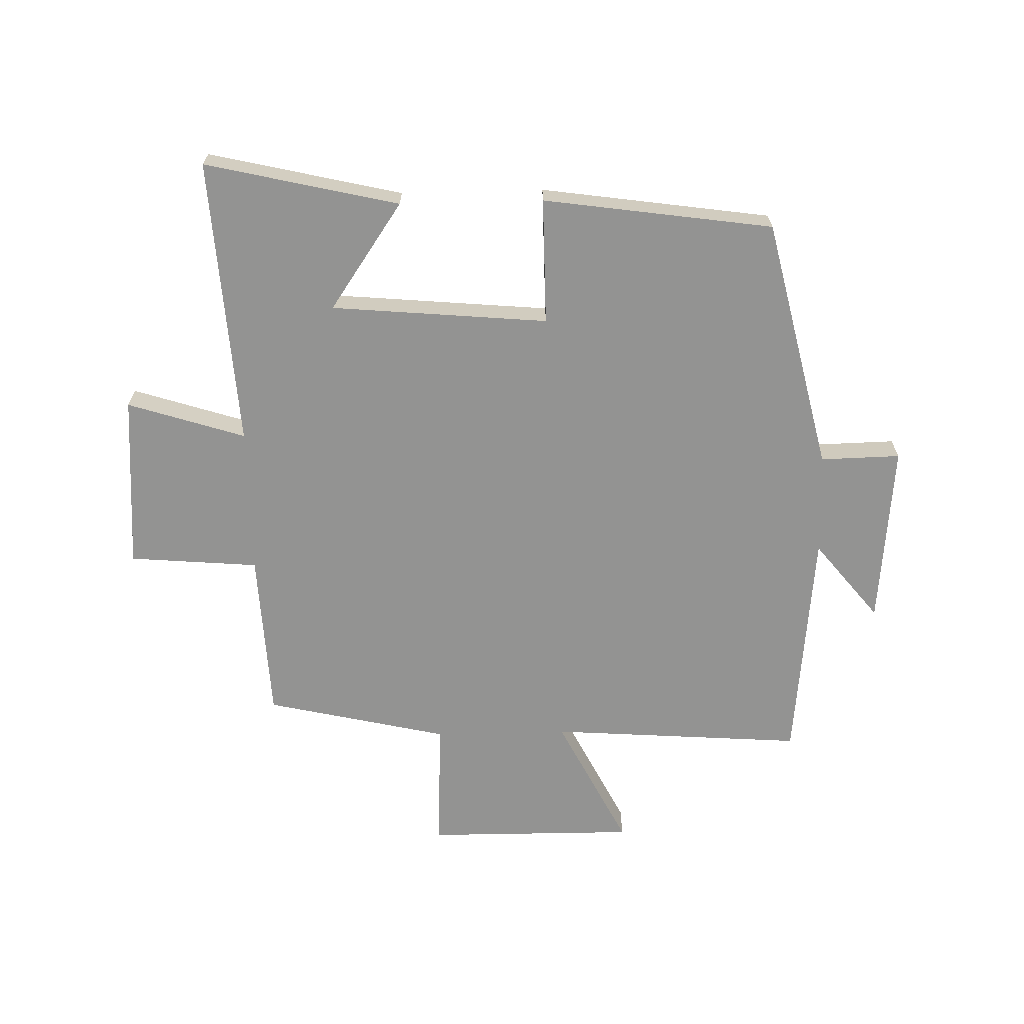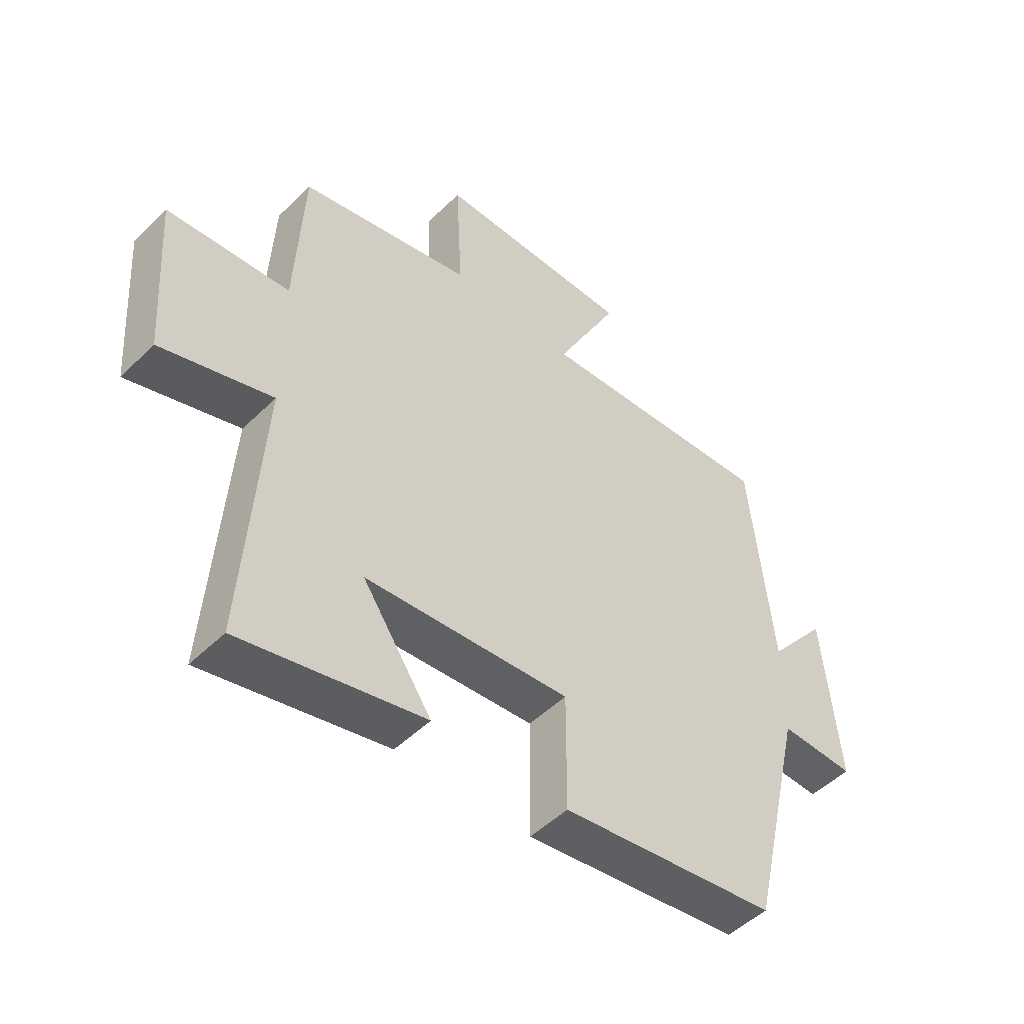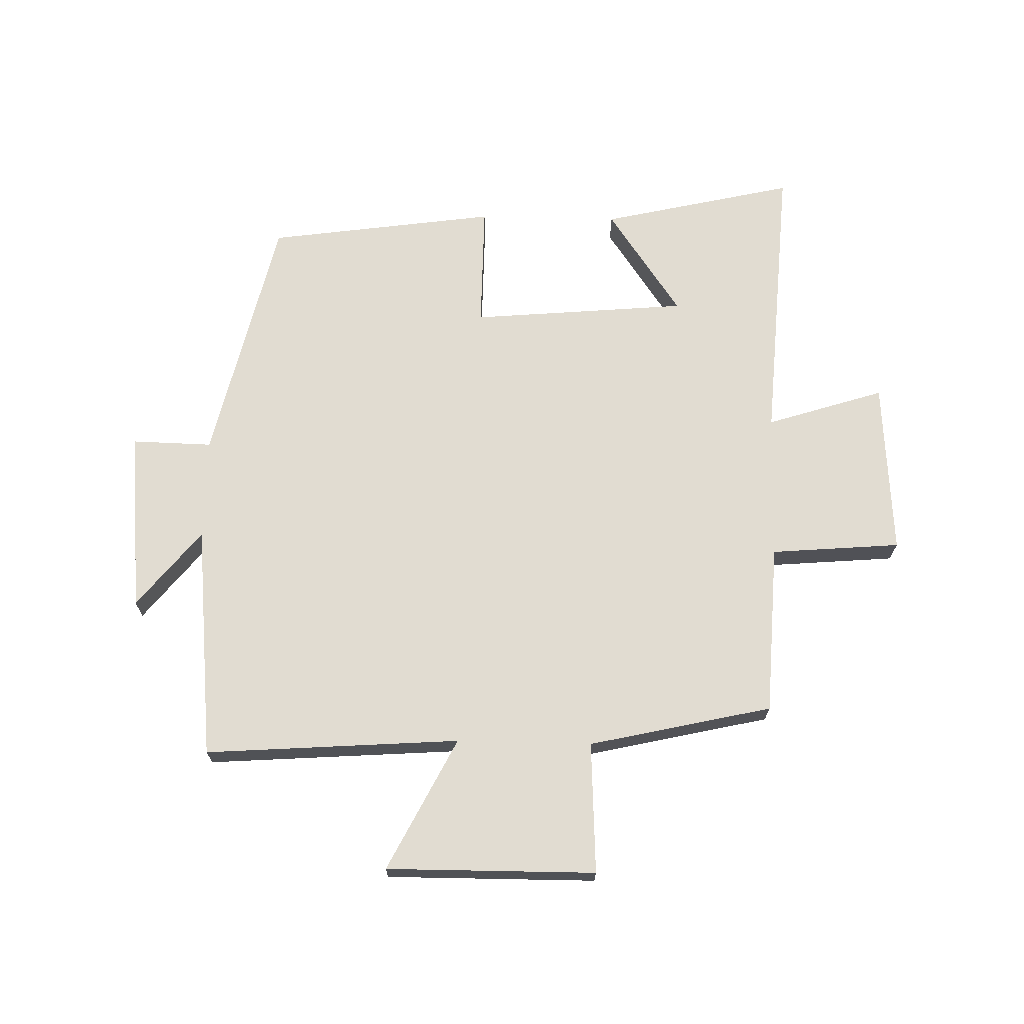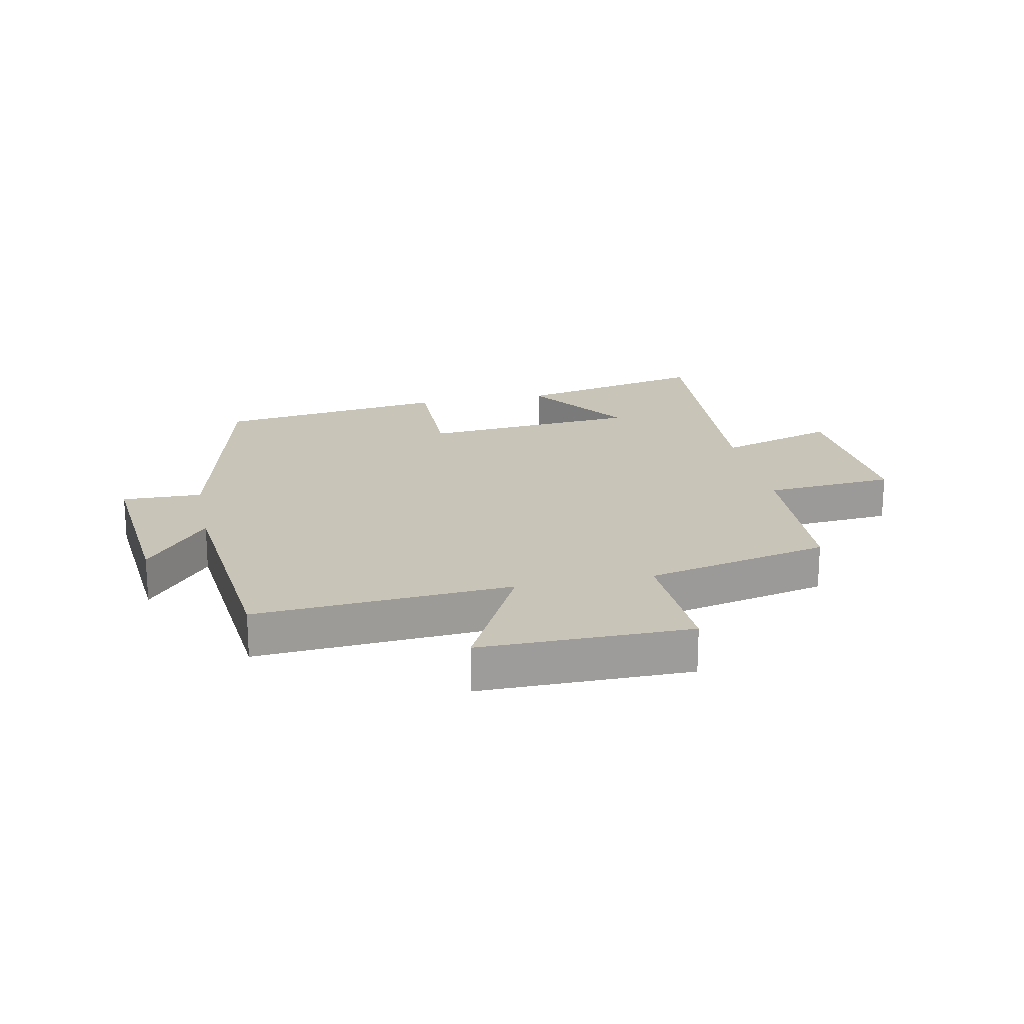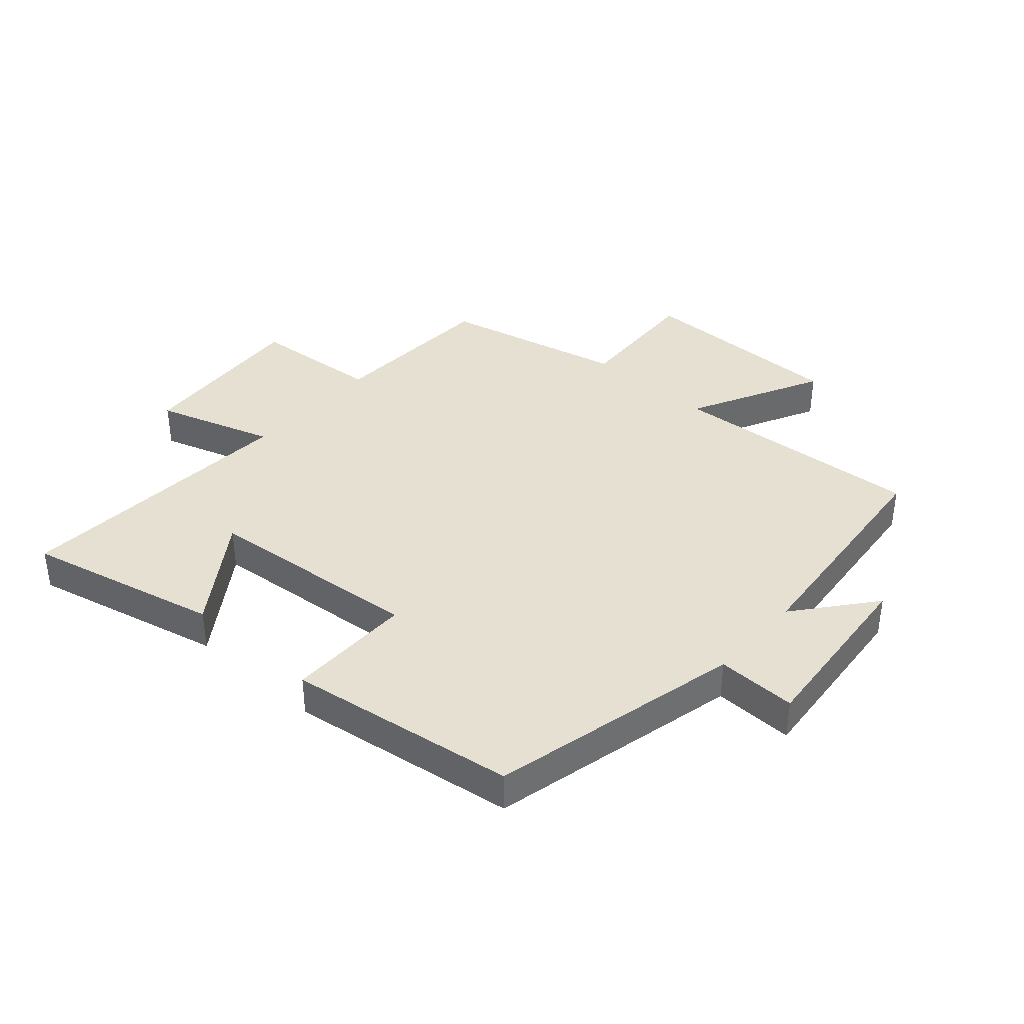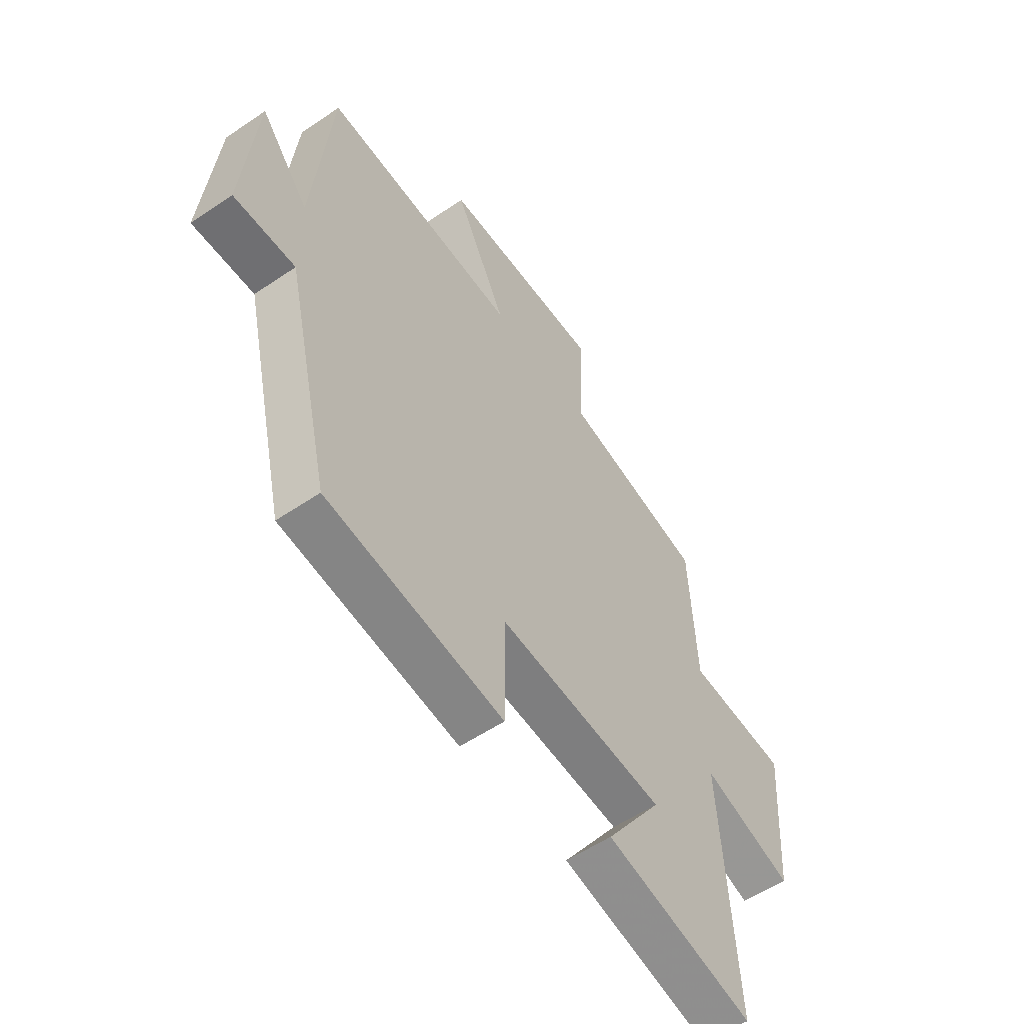
<metadata>
{"format":"obj","ext":"obj","renderer":"f3d","projection":"perspective","resolution":1024,"background":"white","views":[{"elev":-66.6,"azim":-178.6,"up":"+Y"},{"elev":-49.9,"azim":136.9,"up":"+Z"},{"elev":69.2,"azim":1.4,"up":"+Y"},{"elev":20.1,"azim":-11.4,"up":"+Y"},{"elev":38.4,"azim":-138.4,"up":"+Y"},{"elev":-55.7,"azim":-54.5,"up":"+Z"}]}
</metadata>
<code>
v 0.531 0.07 -0.574
v 0.212 0.07 -0.5
v 0.333 0.07 -0.324
v -0.025 0.07 -0.292
v -0.024 0.07 -0.5
v -0.403 0.07 -0.446
v -0.5 0.07 -0.029
v -0.632 0.07 -0.032
v -0.604 0.07 0.27
v -0.5 0.07 0.141
v -0.461 0.07 0.53
v -0.04 0.07 0.5
v -0.151 0.07 0.719
v 0.195 0.07 0.717
v 0.184 0.07 0.5
v 0.486 0.07 0.431
v 0.5 0.07 0.149
v 0.714 0.07 0.131
v 0.694 0.07 -0.159
v 0.5 0.07 -0.097
v 0.531 0 -0.574
v 0.212 0 -0.5
v 0.333 0 -0.324
v -0.025 0 -0.292
v -0.024 0 -0.5
v -0.403 0 -0.446
v -0.5 0 -0.029
v -0.632 0 -0.032
v -0.604 0 0.27
v -0.5 0 0.141
v -0.461 0 0.53
v -0.04 0 0.5
v -0.151 0 0.719
v 0.195 0 0.717
v 0.184 0 0.5
v 0.486 0 0.431
v 0.5 0 0.149
v 0.714 0 0.131
v 0.694 0 -0.159
v 0.5 0 -0.097
f 17 18 19 20
f 15 16 17 20
f 15 20 1
f 12 13 14 15
f 12 15 1
f 10 11 12
f 7 8 9 10
f 7 10 12
f 6 7 12
f 5 6 12
f 4 5 12
f 3 4 12
f 1 2 3
f 1 3 12
f 40 39 38 37
f 40 37 36 35
f 21 40 35
f 35 34 33 32
f 21 35 32
f 32 31 30
f 30 29 28 27
f 32 30 27
f 32 27 26
f 32 26 25
f 32 25 24
f 32 24 23
f 23 22 21
f 32 23 21
f 1 21 22 2
f 2 22 23 3
f 3 23 24 4
f 4 24 25 5
f 5 25 26 6
f 6 26 27 7
f 7 27 28 8
f 8 28 29 9
f 9 29 30 10
f 10 30 31 11
f 11 31 32 12
f 12 32 33 13
f 13 33 34 14
f 14 34 35 15
f 15 35 36 16
f 16 36 37 17
f 17 37 38 18
f 18 38 39 19
f 19 39 40 20
f 20 40 21 1

</code>
